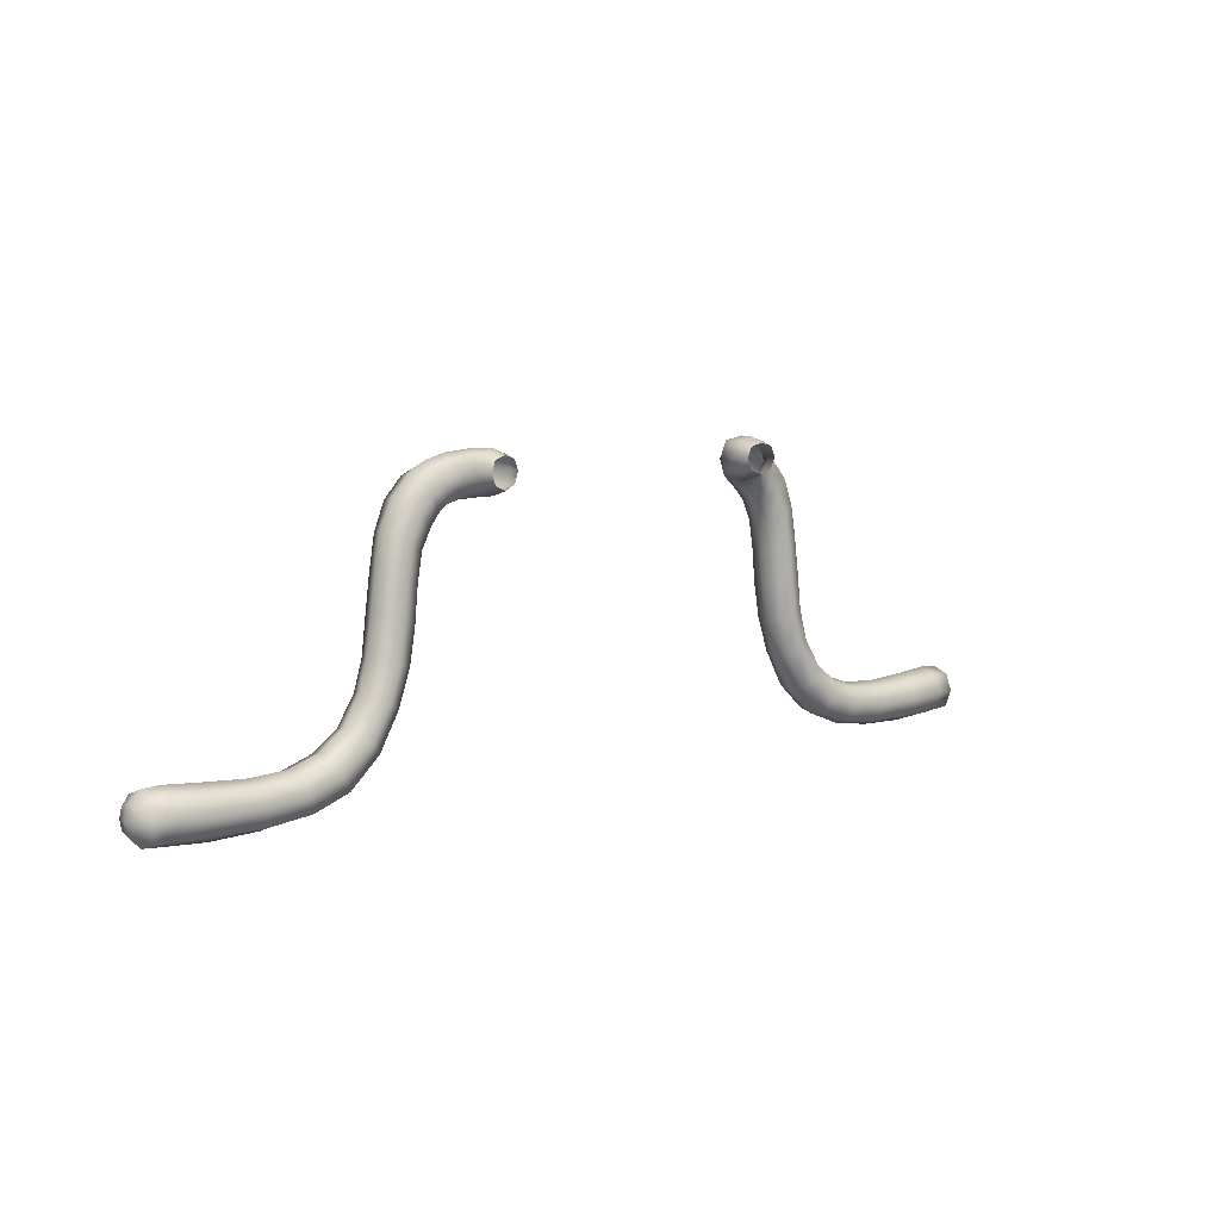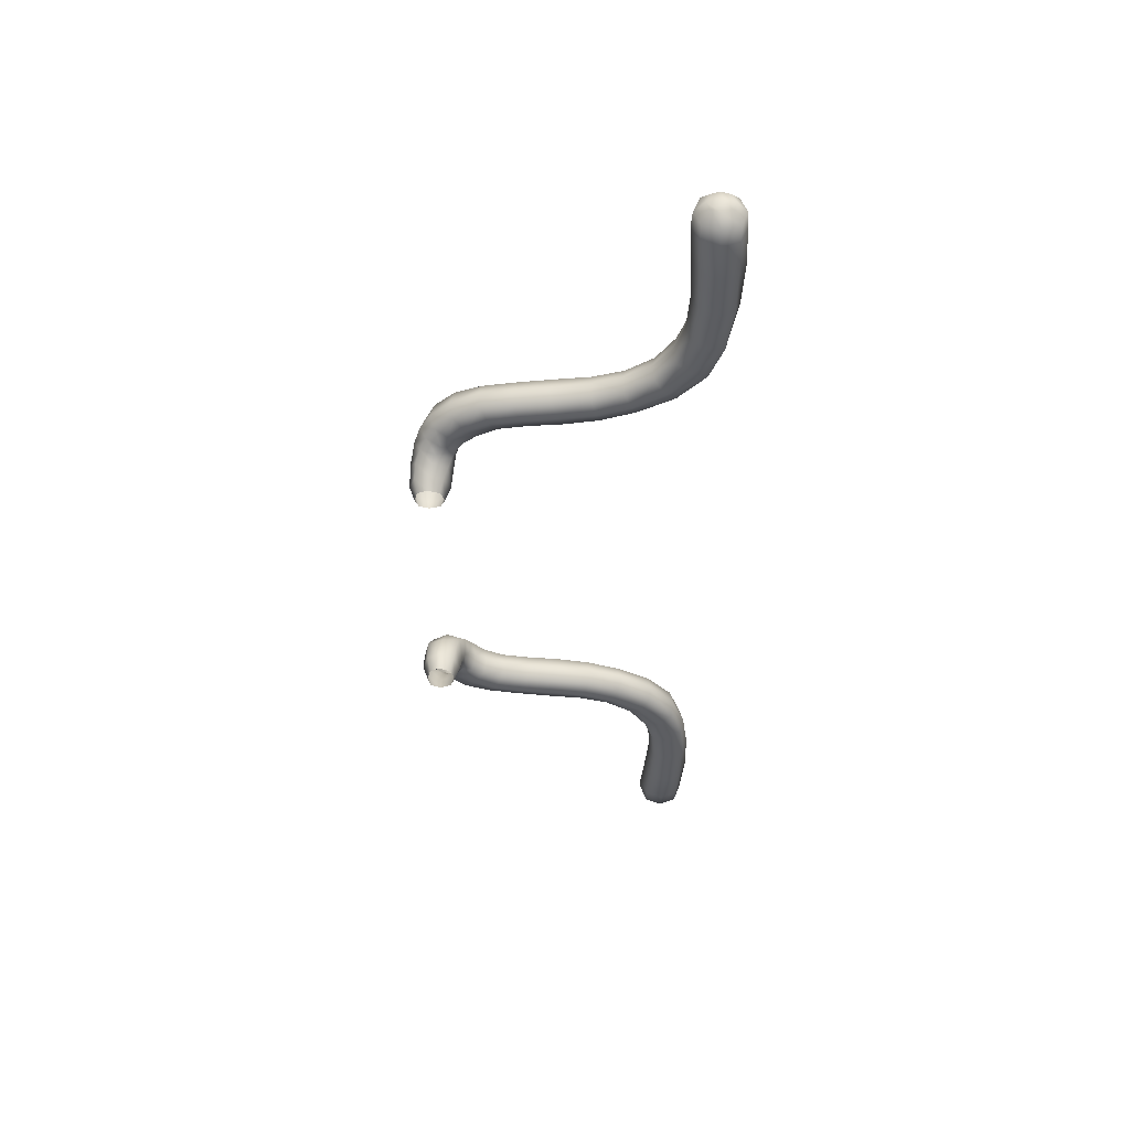
<metadata>
{"format":"obj","ext":"obj","renderer":"f3d","projection":"perspective","resolution":1024,"background":"white","views":[{"elev":7.4,"azim":138.6,"up":"+Y"},{"elev":-37.7,"azim":-90.9,"up":"+Z"}]}
</metadata>
<code>
g pm0317_00_FaceSkin
v -0.5756 0.9833 0.6315
v -0.5979 1.005 0.6414
v -0.5979 0.9835 0.6331
v -0.5756 1.006 0.6406
v -0.5265 0.9794 0.6327
v -0.5756 1.015 0.6633
v -0.5979 1.013 0.6633
v -0.5979 1.005 0.6852
v -0.5282 1.002 0.6428
v -0.4685 0.9782 0.6364
v -0.529 1.011 0.6633
v -0.5756 1.006 0.686
v -0.4724 0.9996 0.6434
v -0.4159 0.9835 0.6364
v -0.4735 1.007 0.6633
v -0.4226 1.004 0.6424
v -0.3736 0.9984 0.6364
v -0.5756 0.9833 0.6951
v -0.5979 0.9835 0.6935
v -0.5979 0.9617 0.6852
v -0.5282 1.002 0.6838
v -0.424 1.01 0.6633
v -0.383 1.017 0.6419
v -0.3373 1.028 0.6364
v -0.5265 0.9794 0.6939
v -0.5756 0.9608 0.686
v -0.4724 0.9996 0.6832
v -0.3849 1.023 0.6633
v -0.3508 1.041 0.6432
v -0.3135 1.068 0.6364
v -0.4685 0.9782 0.6902
v -0.4226 1.004 0.6842
v -0.3553 1.046 0.6633
v -0.3291 1.076 0.6444
v -0.2994 1.11 0.6364
v -0.5242 0.9586 0.6838
v -0.4159 0.9835 0.6902
v -0.383 1.017 0.6847
v -0.3356 1.08 0.6633
v -0.3176 1.115 0.6441
v -0.2934 1.156 0.6364
v -0.4635 0.9574 0.6832
v -0.3736 0.9984 0.6902
v -0.3508 1.041 0.6834
v -0.3253 1.117 0.6633
v -0.3114 1.163 0.6434
v -0.2886 1.199 0.6364
v -0.408 0.964 0.6842
v -0.3373 1.028 0.6902
v -0.3291 1.076 0.6822
v -0.3179 1.166 0.6633
v -0.3059 1.208 0.6438
v -0.2825 1.237 0.6364
v -0.3627 0.9808 0.6847
v -0.3135 1.068 0.6902
v -0.3176 1.115 0.6825
v -0.3125 1.211 0.6633
v -0.2994 1.247 0.6439
v -0.2692 1.267 0.6364
v -0.3238 1.015 0.6834
v -0.2994 1.11 0.6902
v -0.3114 1.163 0.6832
v -0.3057 1.251 0.6633
v -0.2849 1.281 0.6425
v -0.2552 1.286 0.636
v -0.2972 1.061 0.6822
v -0.2934 1.156 0.6902
v -0.3059 1.208 0.6828
v -0.2895 1.285 0.6633
v -0.2654 1.303 0.6428
v -0.2423 1.297 0.6334
v -0.2824 1.105 0.6825
v -0.2886 1.199 0.6902
v -0.2994 1.247 0.6827
v -0.2665 1.31 0.6633
v -0.2504 1.315 0.6413
v -0.2344 1.303 0.6278
v -0.2757 1.148 0.6832
v -0.2825 1.237 0.6902
v -0.2849 1.281 0.6844
v -0.2464 1.323 0.6615
v -0.2353 1.323 0.6366
v -0.2281 1.308 0.6208
v -0.2713 1.191 0.6828
v -0.2692 1.267 0.6902
v -0.2624 1.305 0.6848
v -0.2263 1.331 0.6551
v -0.2221 1.328 0.6257
v -0.2209 1.312 0.6071
v -0.2652 1.228 0.6827
v -0.249 1.288 0.6902
v -0.2384 1.317 0.6814
v -0.2047 1.336 0.6361
v -0.2128 1.329 0.6078
v -0.2131 1.312 0.5894
v -0.2075 1.325 0.5898
v -0.1941 1.336 0.6098
v -0.1931 1.329 0.5914
v -0.2145 1.325 0.6721
v -0.2277 1.298 0.686
v -0.1901 1.33 0.6483
v -0.1755 1.329 0.6125
v -0.1787 1.325 0.5934
v -0.1675 1.313 0.6138
v -0.1731 1.312 0.5944
v -0.2065 1.306 0.6753
v -0.185 1.311 0.6513
v -0.1754 1.294 0.6125
v -0.1786 1.297 0.5934
v -0.193 1.291 0.5914
v -0.1872 1.291 0.643
v -0.205 1.287 0.6663
v -0.221 1.28 0.6776
v -0.194 1.285 0.6098
v -0.2009 1.283 0.629
v -0.2128 1.294 0.6078
v -0.2075 1.297 0.5898
v -0.2193 1.289 0.6203
v -0.2209 1.312 0.6071
v -0.2131 1.312 0.5894
v -0.2281 1.308 0.6208
v -0.2258 1.284 0.6308
v -0.2344 1.303 0.6278
v -0.2135 1.28 0.6474
v -0.2318 1.279 0.6373
v -0.2423 1.297 0.6334
v -0.224 1.274 0.6565
v -0.2424 1.27 0.6407
v -0.2552 1.286 0.636
v -0.2367 1.271 0.6832
v -0.2538 1.254 0.6417
v -0.2692 1.267 0.6364
v -0.2375 1.266 0.6607
v -0.2538 1.254 0.6836
v -0.2495 1.251 0.6623
v -0.2652 1.228 0.6439
v -0.2825 1.237 0.6364
v -0.2583 1.225 0.6633
v -0.2713 1.191 0.6438
v -0.2886 1.199 0.6364
v -0.2646 1.188 0.6633
v -0.2757 1.148 0.6434
v -0.2934 1.156 0.6364
v -0.2696 1.146 0.6633
v -0.2824 1.105 0.6441
v -0.2994 1.11 0.6364
v -0.276 1.103 0.6633
v -0.2972 1.061 0.6444
v -0.3135 1.068 0.6364
v -0.2901 1.058 0.6633
v -0.3238 1.015 0.6432
v -0.3373 1.028 0.6364
v -0.3191 1.011 0.6633
v -0.3627 0.9808 0.6419
v -0.3736 0.9984 0.6364
v -0.3594 0.9767 0.6633
v -0.408 0.964 0.6424
v -0.4159 0.9835 0.6364
v -0.4052 0.9587 0.6633
v -0.4635 0.9574 0.6434
v -0.4685 0.9782 0.6364
v -0.4614 0.9503 0.6633
v -0.5242 0.9586 0.6428
v -0.5265 0.9794 0.6327
v -0.5229 0.9484 0.6633
v -0.5756 0.9608 0.6406
v -0.5756 0.9833 0.6315
v -0.5979 0.9835 0.6331
v -0.5979 0.9617 0.6414
v -0.5756 0.9518 0.6633
v -0.5979 0.9535 0.6633
v -0.6114 0.9836 0.6461
v -0.5979 0.9617 0.6414
v -0.5979 0.9835 0.6331
v -0.6114 0.9713 0.6509
v -0.6159 0.9828 0.6633
v -0.5979 0.9535 0.6633
v -0.6114 0.9665 0.6633
v -0.6114 0.9836 0.6805
v -0.6114 0.9713 0.6757
v -0.5979 0.9617 0.6852
v -0.5979 0.9835 0.6935
v -0.6114 0.9959 0.6757
v -0.5979 1.005 0.6852
v -0.5979 1.013 0.6633
v -0.6114 1.001 0.6633
v -0.6159 0.9828 0.6633
v -0.6114 0.9836 0.6461
v -0.6114 0.9959 0.6509
v -0.5979 1.005 0.6414
v -0.5979 0.9835 0.6331
v 0.5756 0.9833 0.6315
v 0.5979 0.9835 0.6331
v 0.5979 1.005 0.6414
v 0.5756 1.006 0.6406
v 0.5265 0.9794 0.6327
v 0.5756 1.015 0.6633
v 0.5979 1.013 0.6633
v 0.5979 1.005 0.6852
v 0.5282 1.002 0.6428
v 0.4685 0.9782 0.6364
v 0.529 1.011 0.6633
v 0.5756 1.006 0.686
v 0.4724 0.9996 0.6434
v 0.4159 0.9835 0.6364
v 0.4735 1.007 0.6633
v 0.4226 1.004 0.6424
v 0.3736 0.9984 0.6364
v 0.5756 0.9833 0.6951
v 0.5979 0.9835 0.6935
v 0.5979 0.9617 0.6852
v 0.5282 1.002 0.6838
v 0.424 1.01 0.6633
v 0.383 1.017 0.6419
v 0.3373 1.028 0.6364
v 0.5265 0.9794 0.6939
v 0.5756 0.9608 0.686
v 0.4724 0.9996 0.6832
v 0.3849 1.023 0.6633
v 0.3508 1.041 0.6432
v 0.3135 1.068 0.6364
v 0.4685 0.9782 0.6902
v 0.4226 1.004 0.6842
v 0.3553 1.046 0.6633
v 0.3291 1.076 0.6444
v 0.2994 1.11 0.6364
v 0.5242 0.9586 0.6838
v 0.4159 0.9835 0.6902
v 0.383 1.017 0.6847
v 0.3356 1.08 0.6633
v 0.3176 1.115 0.6441
v 0.2934 1.156 0.6364
v 0.4635 0.9574 0.6832
v 0.3736 0.9984 0.6902
v 0.3508 1.041 0.6834
v 0.3253 1.117 0.6633
v 0.3114 1.163 0.6434
v 0.2886 1.199 0.6364
v 0.408 0.964 0.6842
v 0.3373 1.028 0.6902
v 0.3291 1.076 0.6822
v 0.3179 1.166 0.6633
v 0.3059 1.208 0.6438
v 0.2825 1.237 0.6364
v 0.3627 0.9808 0.6847
v 0.3135 1.068 0.6902
v 0.3176 1.115 0.6825
v 0.3125 1.211 0.6633
v 0.2994 1.247 0.6439
v 0.2692 1.267 0.6364
v 0.3238 1.015 0.6834
v 0.2994 1.11 0.6902
v 0.3114 1.163 0.6832
v 0.3057 1.251 0.6633
v 0.2849 1.281 0.6425
v 0.2552 1.286 0.636
v 0.2972 1.061 0.6822
v 0.2934 1.156 0.6902
v 0.3059 1.208 0.6828
v 0.2895 1.285 0.6633
v 0.2654 1.303 0.6428
v 0.2423 1.297 0.6334
v 0.2824 1.105 0.6825
v 0.2886 1.199 0.6902
v 0.2994 1.247 0.6827
v 0.2665 1.31 0.6633
v 0.2504 1.315 0.6413
v 0.2344 1.303 0.6278
v 0.2757 1.148 0.6832
v 0.2825 1.237 0.6902
v 0.2849 1.281 0.6844
v 0.2464 1.323 0.6615
v 0.2353 1.323 0.6366
v 0.2281 1.308 0.6208
v 0.2713 1.191 0.6828
v 0.2692 1.267 0.6902
v 0.2624 1.305 0.6848
v 0.2263 1.331 0.6551
v 0.2221 1.328 0.6257
v 0.2209 1.312 0.6071
v 0.2652 1.228 0.6827
v 0.249 1.288 0.6902
v 0.2384 1.317 0.6814
v 0.2047 1.336 0.6361
v 0.2128 1.329 0.6078
v 0.2131 1.312 0.5894
v 0.2075 1.325 0.5898
v 0.1941 1.336 0.6098
v 0.1931 1.329 0.5914
v 0.2145 1.325 0.6721
v 0.2277 1.298 0.686
v 0.1901 1.33 0.6483
v 0.1755 1.329 0.6125
v 0.1787 1.325 0.5934
v 0.1675 1.313 0.6138
v 0.1731 1.312 0.5944
v 0.2065 1.306 0.6753
v 0.185 1.311 0.6513
v 0.1754 1.294 0.6125
v 0.1786 1.297 0.5934
v 0.193 1.291 0.5914
v 0.1872 1.291 0.643
v 0.205 1.287 0.6663
v 0.221 1.28 0.6776
v 0.194 1.285 0.6098
v 0.2009 1.283 0.629
v 0.2128 1.294 0.6078
v 0.2075 1.297 0.5898
v 0.2193 1.289 0.6203
v 0.2209 1.312 0.6071
v 0.2131 1.312 0.5894
v 0.2281 1.308 0.6208
v 0.2258 1.284 0.6308
v 0.2344 1.303 0.6278
v 0.2135 1.28 0.6474
v 0.2318 1.279 0.6373
v 0.2423 1.297 0.6334
v 0.224 1.274 0.6565
v 0.2424 1.27 0.6407
v 0.2552 1.286 0.636
v 0.2367 1.271 0.6832
v 0.2538 1.254 0.6417
v 0.2692 1.267 0.6364
v 0.2375 1.266 0.6607
v 0.2538 1.254 0.6836
v 0.2495 1.251 0.6623
v 0.2652 1.228 0.6439
v 0.2825 1.237 0.6364
v 0.2583 1.225 0.6633
v 0.2713 1.191 0.6438
v 0.2886 1.199 0.6364
v 0.2646 1.188 0.6633
v 0.2757 1.148 0.6434
v 0.2934 1.156 0.6364
v 0.2696 1.146 0.6633
v 0.2824 1.105 0.6441
v 0.2994 1.11 0.6364
v 0.276 1.103 0.6633
v 0.2972 1.061 0.6444
v 0.3135 1.068 0.6364
v 0.2901 1.058 0.6633
v 0.3238 1.015 0.6432
v 0.3373 1.028 0.6364
v 0.3191 1.011 0.6633
v 0.3627 0.9808 0.6419
v 0.3736 0.9984 0.6364
v 0.3594 0.9767 0.6633
v 0.408 0.964 0.6424
v 0.4159 0.9835 0.6364
v 0.4052 0.9587 0.6633
v 0.4635 0.9574 0.6434
v 0.4685 0.9782 0.6364
v 0.4614 0.9503 0.6633
v 0.5242 0.9586 0.6428
v 0.5265 0.9794 0.6327
v 0.5229 0.9484 0.6633
v 0.5756 0.9608 0.6406
v 0.5756 0.9833 0.6315
v 0.5979 0.9835 0.6331
v 0.5979 0.9617 0.6414
v 0.5756 0.9518 0.6633
v 0.5979 0.9535 0.6633
v 0.6114 0.9836 0.6461
v 0.5979 0.9835 0.6331
v 0.5979 0.9617 0.6414
v 0.6114 0.9713 0.6509
v 0.6159 0.9828 0.6633
v 0.5979 0.9535 0.6633
v 0.6114 0.9665 0.6633
v 0.6114 0.9836 0.6805
v 0.6114 0.9713 0.6757
v 0.5979 0.9617 0.6852
v 0.5979 0.9835 0.6935
v 0.6114 0.9959 0.6757
v 0.5979 1.005 0.6852
v 0.5979 1.013 0.6633
v 0.6114 1.001 0.6633
v 0.6159 0.9828 0.6633
v 0.6114 0.9836 0.6461
v 0.6114 0.9959 0.6509
v 0.5979 1.005 0.6414
v 0.5979 0.9835 0.6331
g pm0317_00_FaceSkin_0
f 3 2 1
f 2 4 1
f 1 4 5
f 6 4 2
f 7 6 2
f 7 8 6
f 4 9 5
f 5 9 10
f 6 11 4
f 11 9 4
f 8 12 6
f 6 12 11
f 9 13 10
f 10 13 14
f 11 15 9
f 15 13 9
f 13 16 14
f 14 16 17
f 18 12 8
f 19 18 8
f 19 20 18
f 12 21 11
f 11 21 15
f 15 22 13
f 22 16 13
f 16 23 17
f 17 23 24
f 18 25 12
f 25 21 12
f 20 26 18
f 18 26 25
f 21 27 15
f 15 27 22
f 22 28 16
f 28 23 16
f 23 29 24
f 24 29 30
f 25 31 21
f 31 27 21
f 27 32 22
f 22 32 28
f 28 33 23
f 33 29 23
f 29 34 30
f 30 34 35
f 25 36 31
f 26 36 25
f 31 37 27
f 37 32 27
f 32 38 28
f 28 38 33
f 33 39 29
f 39 34 29
f 34 40 35
f 35 40 41
f 36 42 31
f 31 42 37
f 37 43 32
f 43 38 32
f 38 44 33
f 33 44 39
f 39 45 34
f 45 40 34
f 40 46 41
f 41 46 47
f 42 48 37
f 37 48 43
f 43 49 38
f 49 44 38
f 44 50 39
f 39 50 45
f 45 51 40
f 51 46 40
f 46 52 47
f 47 52 53
f 48 54 43
f 43 54 49
f 49 55 44
f 55 50 44
f 50 56 45
f 45 56 51
f 51 57 46
f 57 52 46
f 52 58 53
f 53 58 59
f 54 60 49
f 49 60 55
f 55 61 50
f 61 56 50
f 56 62 51
f 51 62 57
f 57 63 52
f 63 58 52
f 58 64 59
f 59 64 65
f 60 66 55
f 55 66 61
f 61 67 56
f 67 62 56
f 62 68 57
f 57 68 63
f 63 69 58
f 69 64 58
f 64 70 65
f 65 70 71
f 66 72 61
f 61 72 67
f 67 73 62
f 73 68 62
f 68 74 63
f 63 74 69
f 69 75 64
f 75 70 64
f 70 76 71
f 71 76 77
f 72 78 67
f 67 78 73
f 73 79 68
f 79 74 68
f 74 80 69
f 69 80 75
f 75 81 70
f 81 76 70
f 76 82 77
f 77 82 83
f 78 84 73
f 73 84 79
f 79 85 74
f 85 80 74
f 80 86 75
f 75 86 81
f 81 87 76
f 87 82 76
f 82 88 83
f 83 88 89
f 84 90 79
f 79 90 85
f 85 91 80
f 91 86 80
f 86 92 81
f 81 92 87
f 87 93 82
f 93 88 82
f 88 94 89
f 95 89 94
f 96 95 94
f 97 94 88
f 96 94 97
f 93 97 88
f 98 96 97
f 87 99 93
f 92 99 87
f 100 92 86
f 91 100 86
f 93 101 97
f 99 101 93
f 98 97 102
f 101 102 97
f 103 98 102
f 103 102 104
f 104 102 101
f 105 103 104
f 106 99 92
f 100 106 92
f 107 101 99
f 107 104 101
f 106 107 99
f 104 108 105
f 108 109 105
f 110 109 108
f 107 111 104
f 111 108 104
f 106 112 107
f 112 111 107
f 100 113 106
f 113 112 106
f 114 110 108
f 114 108 111
f 115 111 112
f 115 114 111
f 110 114 116
f 117 110 116
f 118 116 114
f 115 118 114
f 117 116 119
f 119 116 118
f 120 117 119
f 121 119 118
f 121 118 122
f 122 118 115
f 123 121 122
f 124 115 112
f 124 122 115
f 124 112 113
f 123 122 125
f 125 122 124
f 126 123 125
f 127 124 113
f 127 125 124
f 126 125 128
f 128 125 127
f 129 126 128
f 127 113 130
f 130 113 100
f 91 130 100
f 129 128 131
f 132 129 131
f 133 128 127
f 133 127 130
f 131 128 133
f 134 130 91
f 133 130 134
f 85 134 91
f 90 134 85
f 135 133 134
f 135 131 133
f 135 134 90
f 132 131 136
f 136 131 135
f 137 132 136
f 138 135 90
f 138 136 135
f 138 90 84
f 137 136 139
f 139 136 138
f 140 137 139
f 141 138 84
f 141 139 138
f 141 84 78
f 140 139 142
f 142 139 141
f 143 140 142
f 144 141 78
f 144 142 141
f 144 78 72
f 143 142 145
f 145 142 144
f 146 143 145
f 147 144 72
f 147 145 144
f 147 72 66
f 146 145 148
f 148 145 147
f 149 146 148
f 150 147 66
f 150 148 147
f 150 66 60
f 149 148 151
f 151 148 150
f 152 149 151
f 153 150 60
f 153 151 150
f 153 60 54
f 152 151 154
f 154 151 153
f 155 152 154
f 156 153 54
f 156 154 153
f 156 54 48
f 155 154 157
f 157 154 156
f 158 155 157
f 159 156 48
f 159 157 156
f 159 48 42
f 158 157 160
f 160 157 159
f 161 158 160
f 162 159 42
f 162 160 159
f 162 42 36
f 161 160 163
f 163 160 162
f 164 161 163
f 165 162 36
f 165 163 162
f 165 36 26
f 164 163 166
f 166 163 165
f 167 164 166
f 167 166 168
f 166 169 168
f 170 165 26
f 170 166 165
f 166 170 169
f 170 26 20
f 170 171 169
f 171 170 20
f 174 173 172
f 173 175 172
f 172 175 176
f 173 177 175
f 175 178 176
f 177 178 175
f 176 178 179
f 178 177 180
f 178 180 179
f 177 181 180
f 180 181 182
f 179 180 182
f 179 182 183
f 182 184 183
f 183 184 185
f 179 183 186
f 186 183 185
f 187 179 186
f 187 186 188
f 186 185 189
f 186 189 188
f 185 190 189
f 188 189 191
f 189 190 191
f 194 193 192
f 195 194 192
f 195 192 196
f 195 197 194
f 197 198 194
f 199 198 197
f 200 195 196
f 200 196 201
f 202 197 195
f 200 202 195
f 203 199 197
f 203 197 202
f 204 200 201
f 204 201 205
f 206 202 200
f 204 206 200
f 207 204 205
f 207 205 208
f 203 209 199
f 209 210 199
f 211 210 209
f 212 203 202
f 212 202 206
f 213 206 204
f 207 213 204
f 214 207 208
f 214 208 215
f 216 209 203
f 212 216 203
f 217 211 209
f 217 209 216
f 218 212 206
f 218 206 213
f 219 213 207
f 214 219 207
f 220 214 215
f 220 215 221
f 222 216 212
f 218 222 212
f 223 218 213
f 223 213 219
f 224 219 214
f 220 224 214
f 225 220 221
f 225 221 226
f 227 216 222
f 227 217 216
f 228 222 218
f 223 228 218
f 229 223 219
f 229 219 224
f 230 224 220
f 225 230 220
f 231 225 226
f 231 226 232
f 233 227 222
f 233 222 228
f 234 228 223
f 229 234 223
f 235 229 224
f 235 224 230
f 236 230 225
f 231 236 225
f 237 231 232
f 237 232 238
f 239 233 228
f 239 228 234
f 240 234 229
f 235 240 229
f 241 235 230
f 241 230 236
f 242 236 231
f 237 242 231
f 243 237 238
f 243 238 244
f 245 239 234
f 245 234 240
f 246 240 235
f 241 246 235
f 247 241 236
f 247 236 242
f 248 242 237
f 243 248 237
f 249 243 244
f 249 244 250
f 251 245 240
f 251 240 246
f 252 246 241
f 247 252 241
f 253 247 242
f 253 242 248
f 254 248 243
f 249 254 243
f 255 249 250
f 255 250 256
f 257 251 246
f 257 246 252
f 258 252 247
f 253 258 247
f 259 253 248
f 259 248 254
f 260 254 249
f 255 260 249
f 261 255 256
f 261 256 262
f 263 257 252
f 263 252 258
f 264 258 253
f 259 264 253
f 265 259 254
f 265 254 260
f 266 260 255
f 261 266 255
f 267 261 262
f 267 262 268
f 269 263 258
f 269 258 264
f 270 264 259
f 265 270 259
f 271 265 260
f 271 260 266
f 272 266 261
f 267 272 261
f 273 267 268
f 273 268 274
f 275 269 264
f 275 264 270
f 276 270 265
f 271 276 265
f 277 271 266
f 277 266 272
f 278 272 267
f 273 278 267
f 279 273 274
f 279 274 280
f 281 275 270
f 281 270 276
f 282 276 271
f 277 282 271
f 283 277 272
f 283 272 278
f 284 278 273
f 279 284 273
f 285 279 280
f 280 286 285
f 286 287 285
f 285 288 279
f 285 287 288
f 288 284 279
f 287 289 288
f 290 278 284
f 290 283 278
f 283 291 277
f 291 282 277
f 292 284 288
f 292 290 284
f 288 289 293
f 293 292 288
f 289 294 293
f 293 294 295
f 293 295 292
f 294 296 295
f 290 297 283
f 297 291 283
f 292 298 290
f 295 298 292
f 298 297 290
f 299 295 296
f 300 299 296
f 300 301 299
f 302 298 295
f 299 302 295
f 303 297 298
f 302 303 298
f 304 291 297
f 303 304 297
f 301 305 299
f 299 305 302
f 302 306 303
f 305 306 302
f 305 301 307
f 301 308 307
f 307 309 305
f 309 306 305
f 307 308 310
f 307 310 309
f 308 311 310
f 310 312 309
f 309 312 313
f 309 313 306
f 312 314 313
f 306 315 303
f 313 315 306
f 303 315 304
f 313 314 316
f 313 316 315
f 314 317 316
f 315 318 304
f 316 318 315
f 316 317 319
f 316 319 318
f 317 320 319
f 304 318 321
f 304 321 291
f 321 282 291
f 319 320 322
f 320 323 322
f 319 324 318
f 318 324 321
f 319 322 324
f 321 325 282
f 321 324 325
f 325 276 282
f 325 281 276
f 324 326 325
f 322 326 324
f 325 326 281
f 322 323 327
f 322 327 326
f 323 328 327
f 326 329 281
f 327 329 326
f 281 329 275
f 327 328 330
f 327 330 329
f 328 331 330
f 329 332 275
f 330 332 329
f 275 332 269
f 330 331 333
f 330 333 332
f 331 334 333
f 332 335 269
f 333 335 332
f 269 335 263
f 333 334 336
f 333 336 335
f 334 337 336
f 335 338 263
f 336 338 335
f 263 338 257
f 336 337 339
f 336 339 338
f 337 340 339
f 338 341 257
f 339 341 338
f 257 341 251
f 339 340 342
f 339 342 341
f 340 343 342
f 341 344 251
f 342 344 341
f 251 344 245
f 342 343 345
f 342 345 344
f 343 346 345
f 344 347 245
f 345 347 344
f 245 347 239
f 345 346 348
f 345 348 347
f 346 349 348
f 347 350 239
f 348 350 347
f 239 350 233
f 348 349 351
f 348 351 350
f 349 352 351
f 350 353 233
f 351 353 350
f 233 353 227
f 351 352 354
f 351 354 353
f 352 355 354
f 353 356 227
f 354 356 353
f 227 356 217
f 354 355 357
f 354 357 356
f 355 358 357
f 357 358 359
f 360 357 359
f 356 361 217
f 357 361 356
f 361 357 360
f 217 361 211
f 362 361 360
f 361 362 211
f 365 364 363
f 366 365 363
f 366 363 367
f 368 365 366
f 369 366 367
f 369 368 366
f 369 367 370
f 368 369 371
f 371 369 370
f 372 368 371
f 372 371 373
f 371 370 373
f 373 370 374
f 375 373 374
f 375 374 376
f 374 370 377
f 374 377 376
f 370 378 377
f 377 378 379
f 376 377 380
f 380 377 379
f 381 376 380
f 380 379 382
f 381 380 382

</code>
